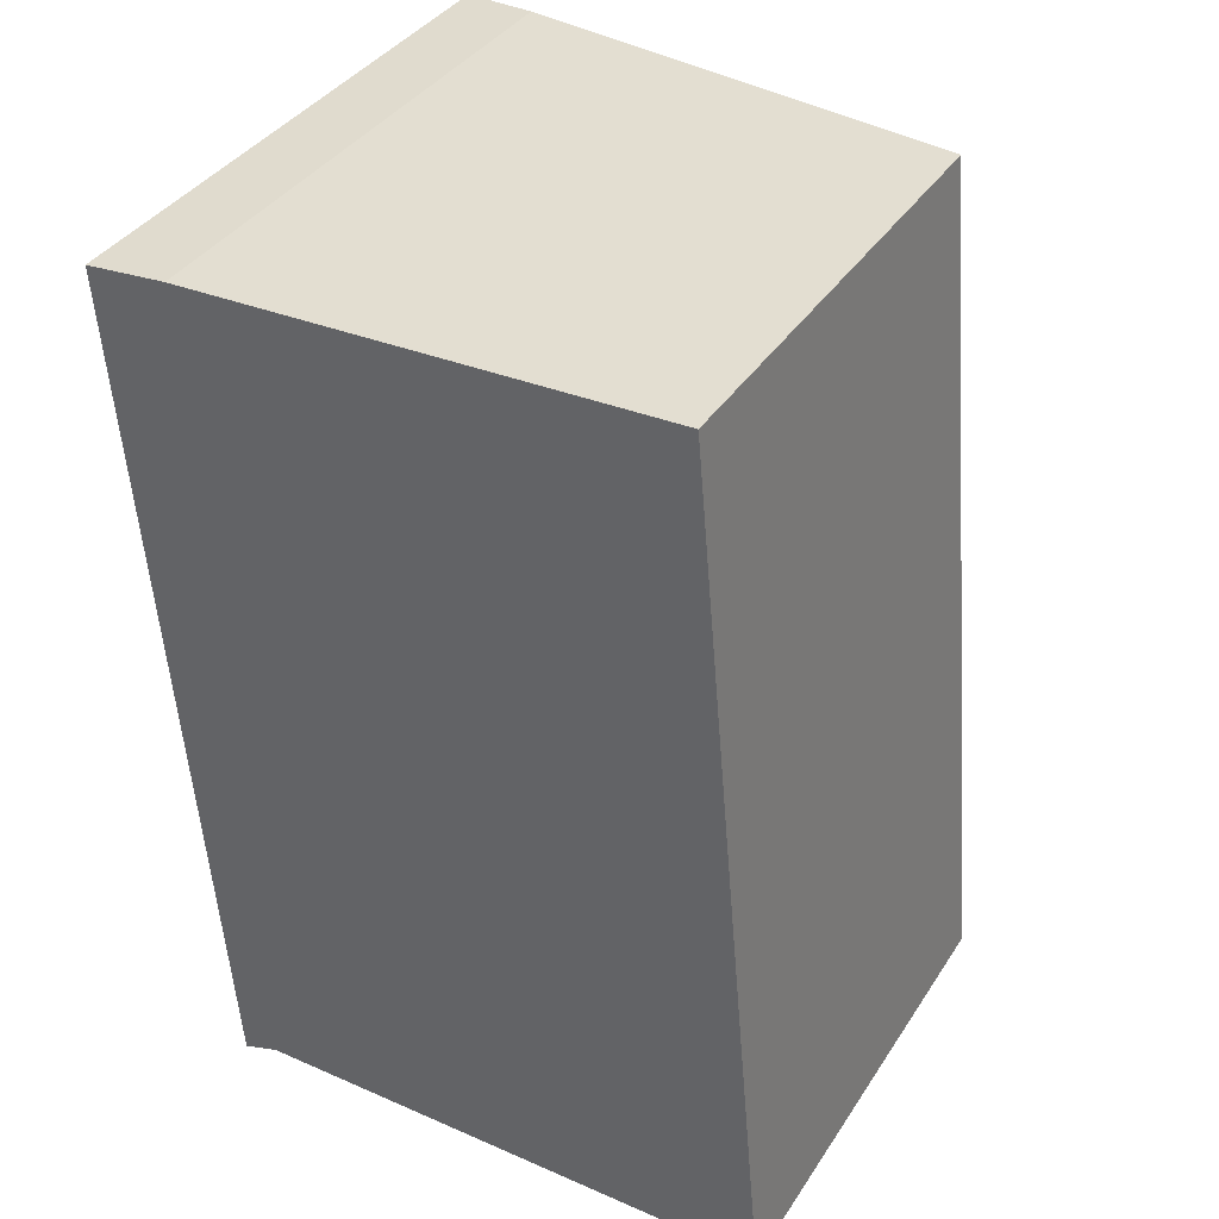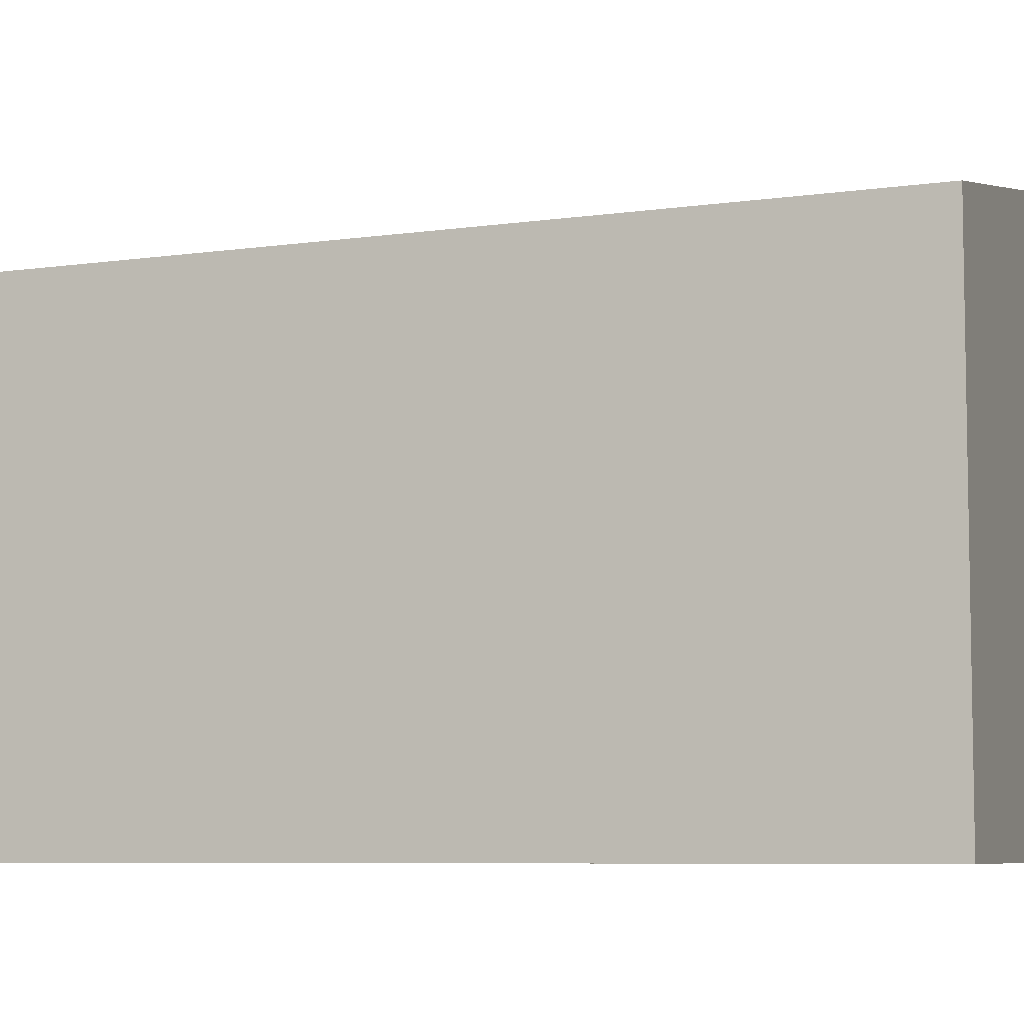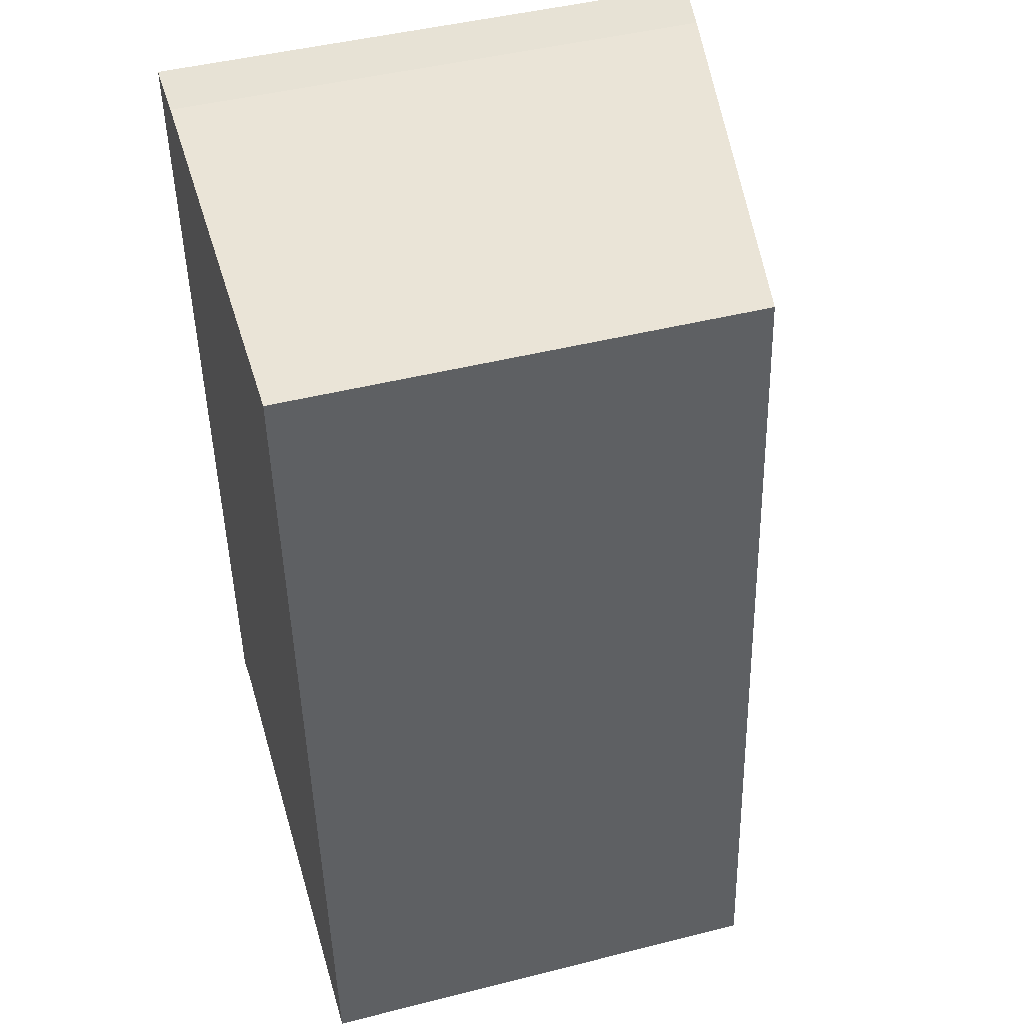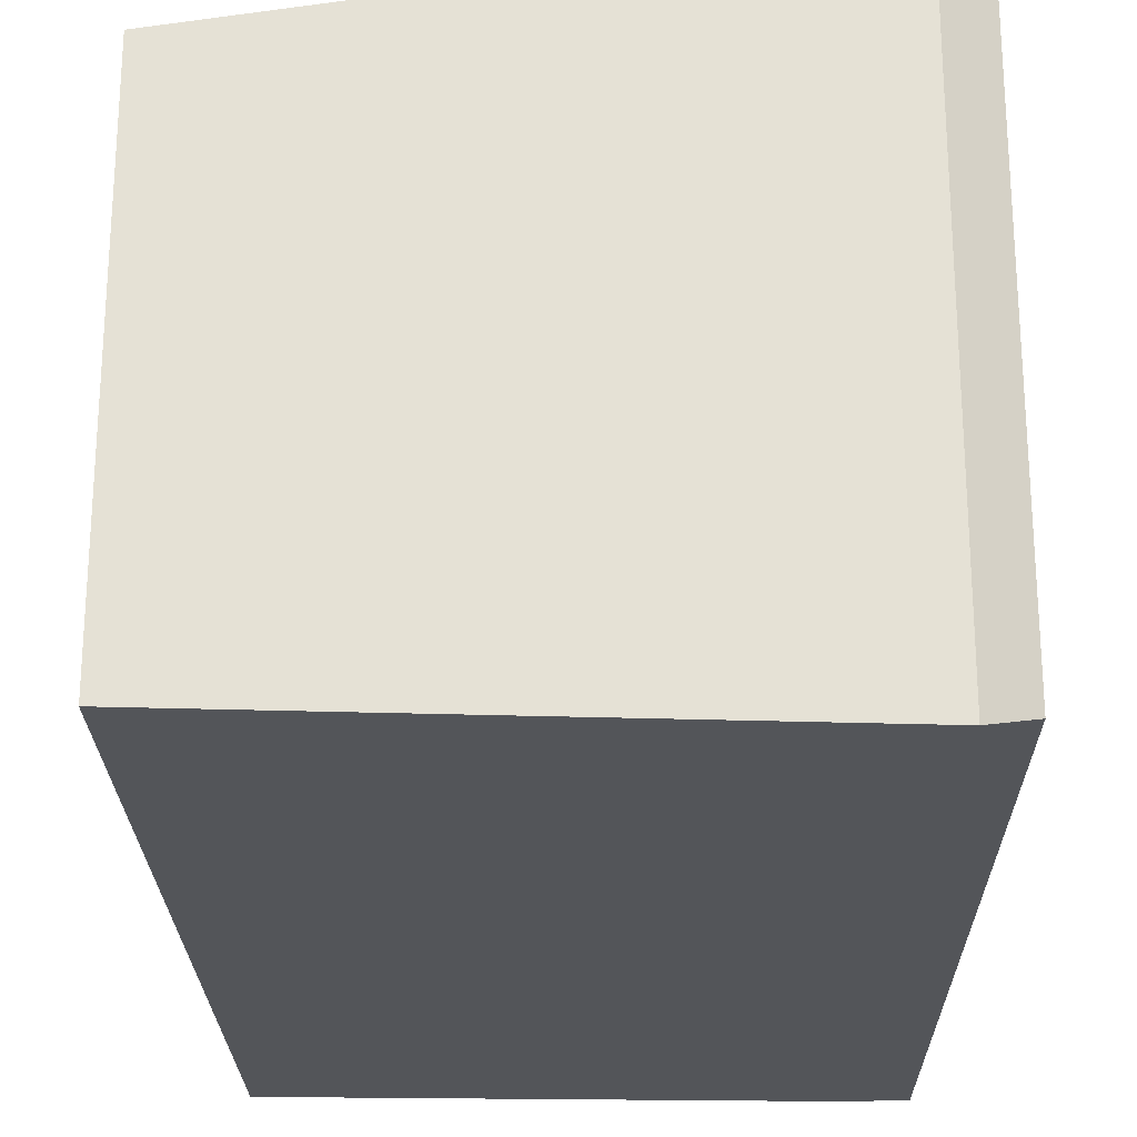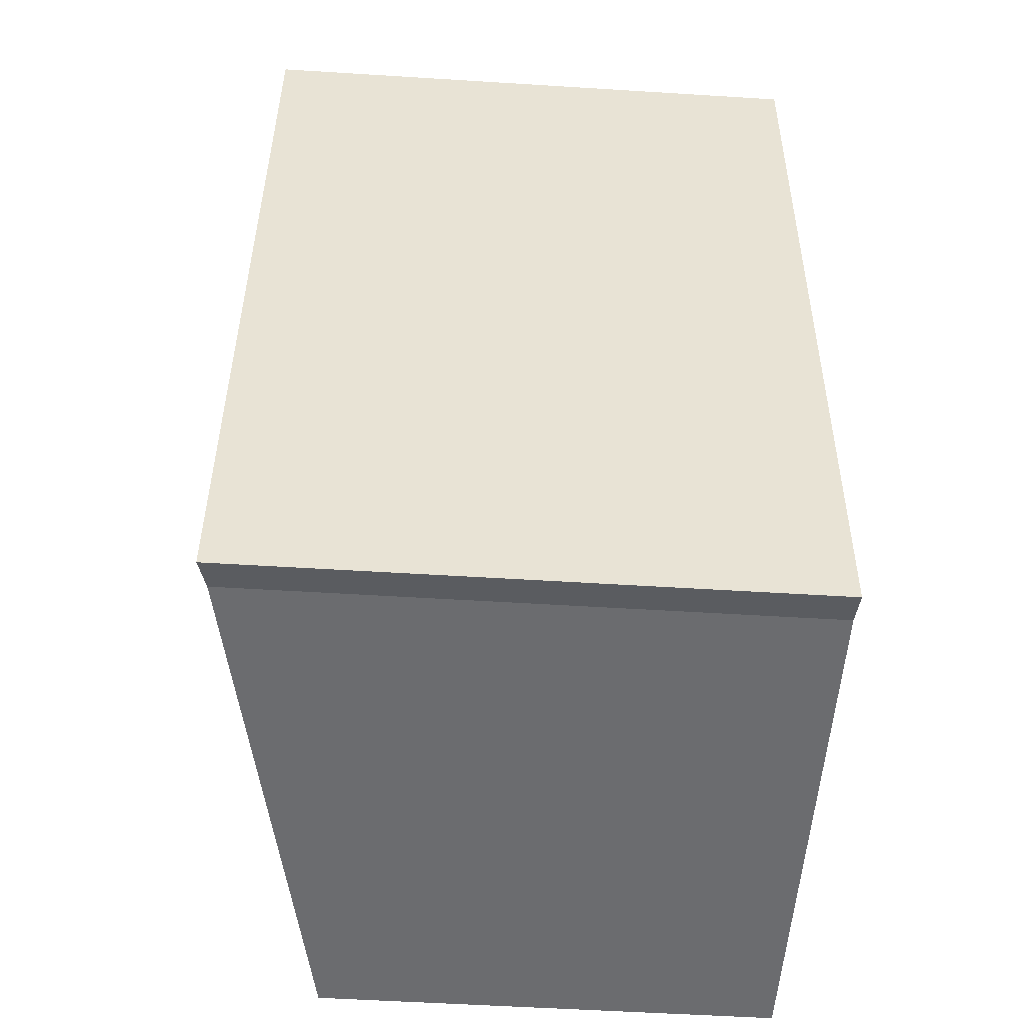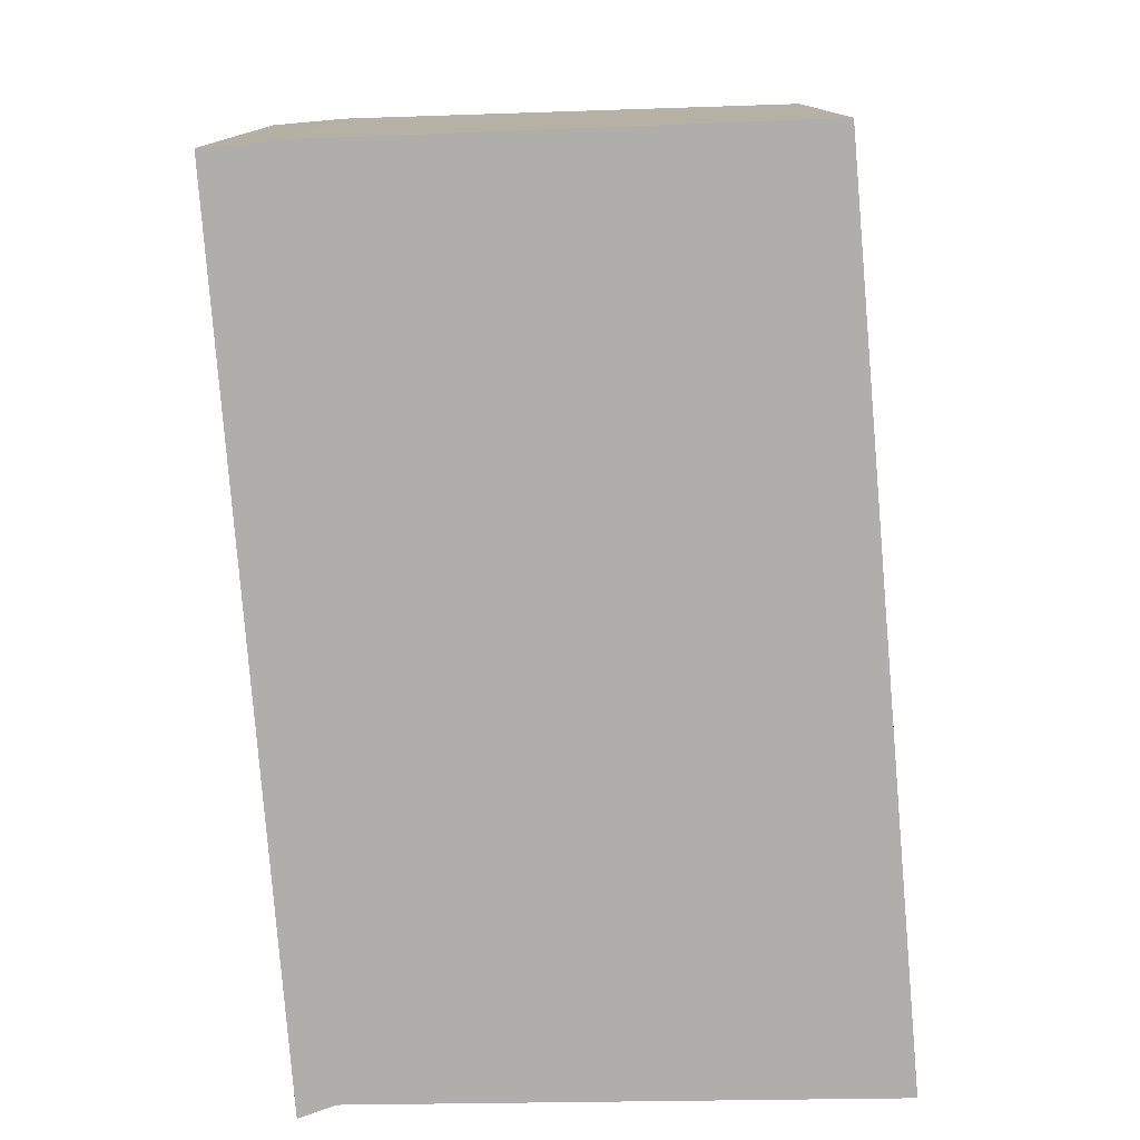
<metadata>
{"format":"obj","ext":"obj","renderer":"f3d","projection":"perspective","resolution":1024,"background":"white","views":[{"elev":38.0,"azim":29.4,"up":"+Z"},{"elev":-6.9,"azim":108.2,"up":"+Y"},{"elev":46.1,"azim":73.9,"up":"+Z"},{"elev":-24.1,"azim":176.1,"up":"+Y"},{"elev":-54.3,"azim":-93.8,"up":"+Z"},{"elev":12.3,"azim":-0.3,"up":"+Z"}]}
</metadata>
<code>
v  0 3.457 2.117e-16
v  0.607 3.43 -5.157
v  0.388 3.474 -5.238
v  3.784 2.802 -5.124
v  3.304 2.802 0.15
v  0.476 3.362 0.044
v  3.304 -9.185e-18 0.15
v  3.784 3.138e-16 -5.124
v  0.607 3.158e-16 -5.157
v  0.388 3.207e-16 -5.238
v  0 0 0
v  0.476 -2.694e-18 0.044
g defaultobject
f 1 2 3
f 2 1 4
f 4 1 5
f 5 1 6
f 7 4 5
f 4 7 8
f 4 9 2
f 9 4 8
f 2 10 3
f 10 2 9
f 10 1 3
f 1 10 11
f 12 5 6
f 5 12 7
f 11 6 1
f 6 11 12
f 9 11 10
f 11 9 8
f 11 8 7
f 11 7 12

</code>
